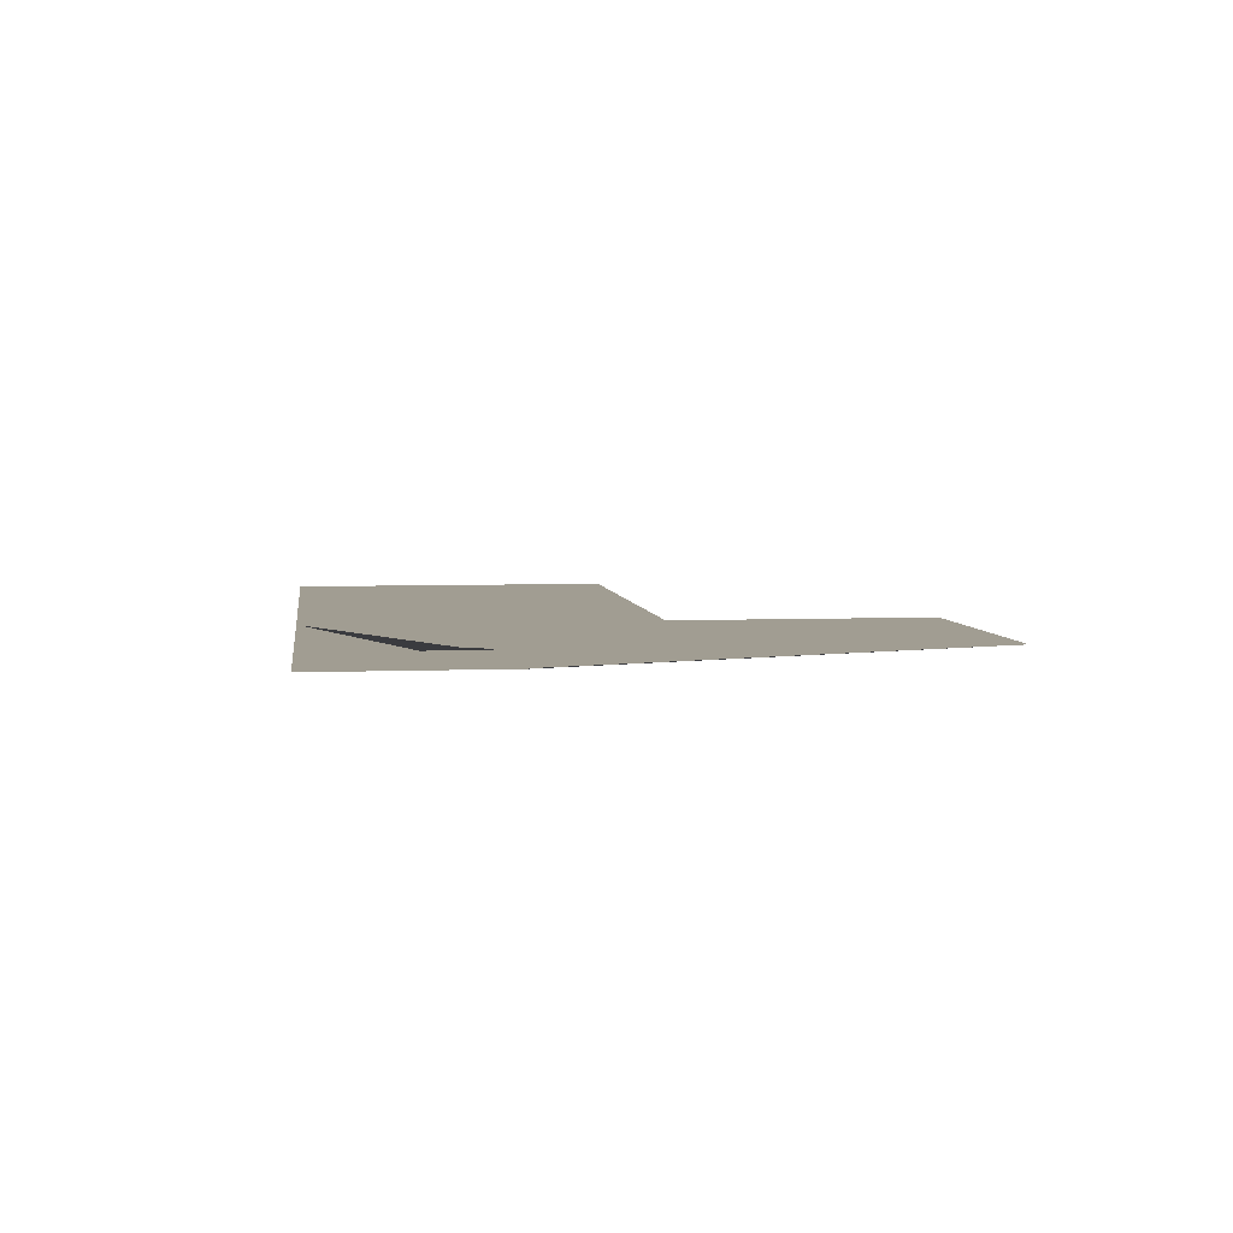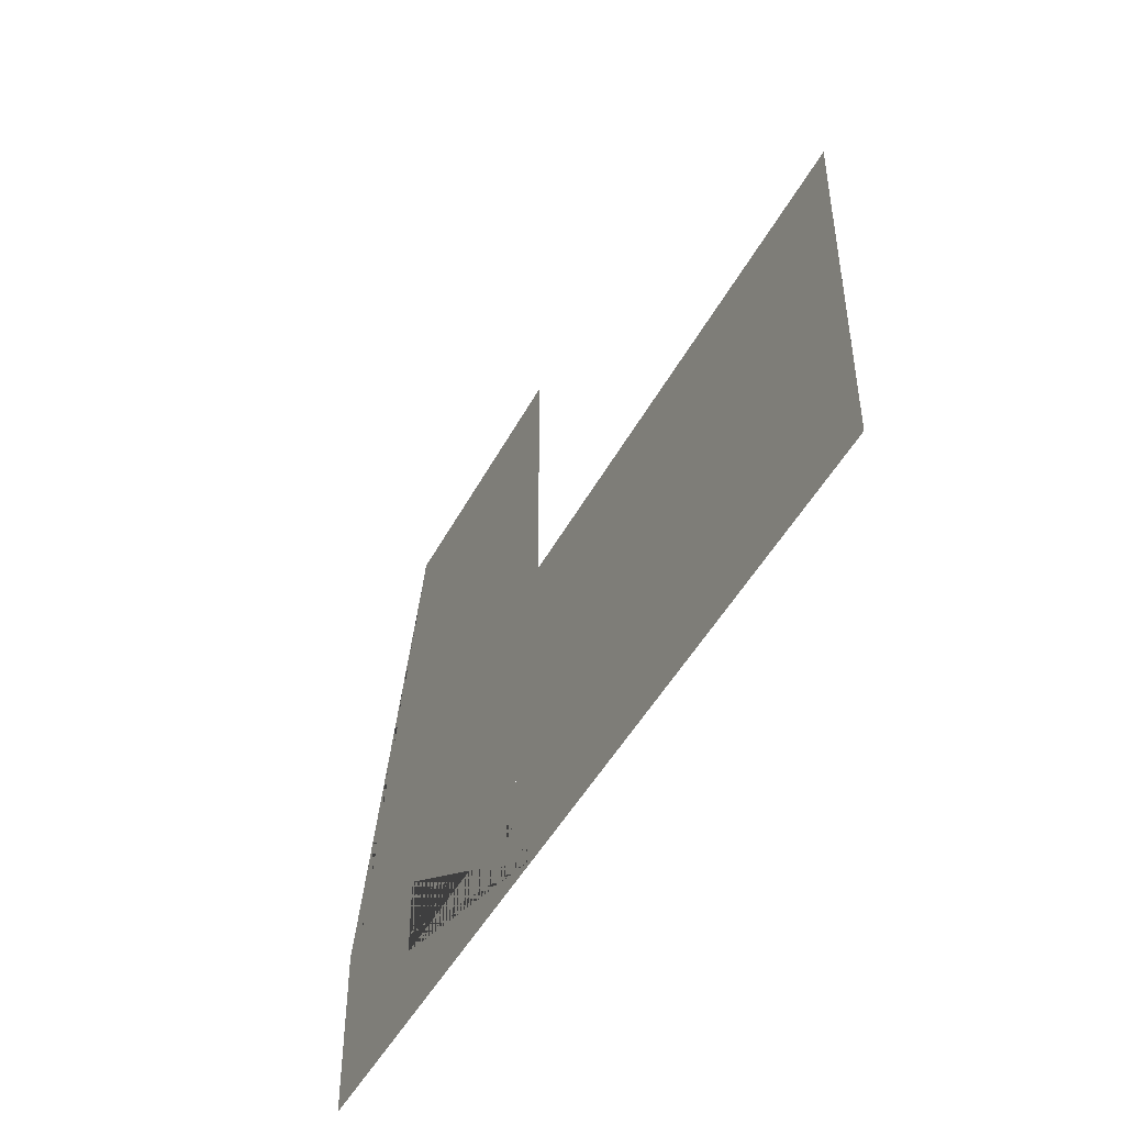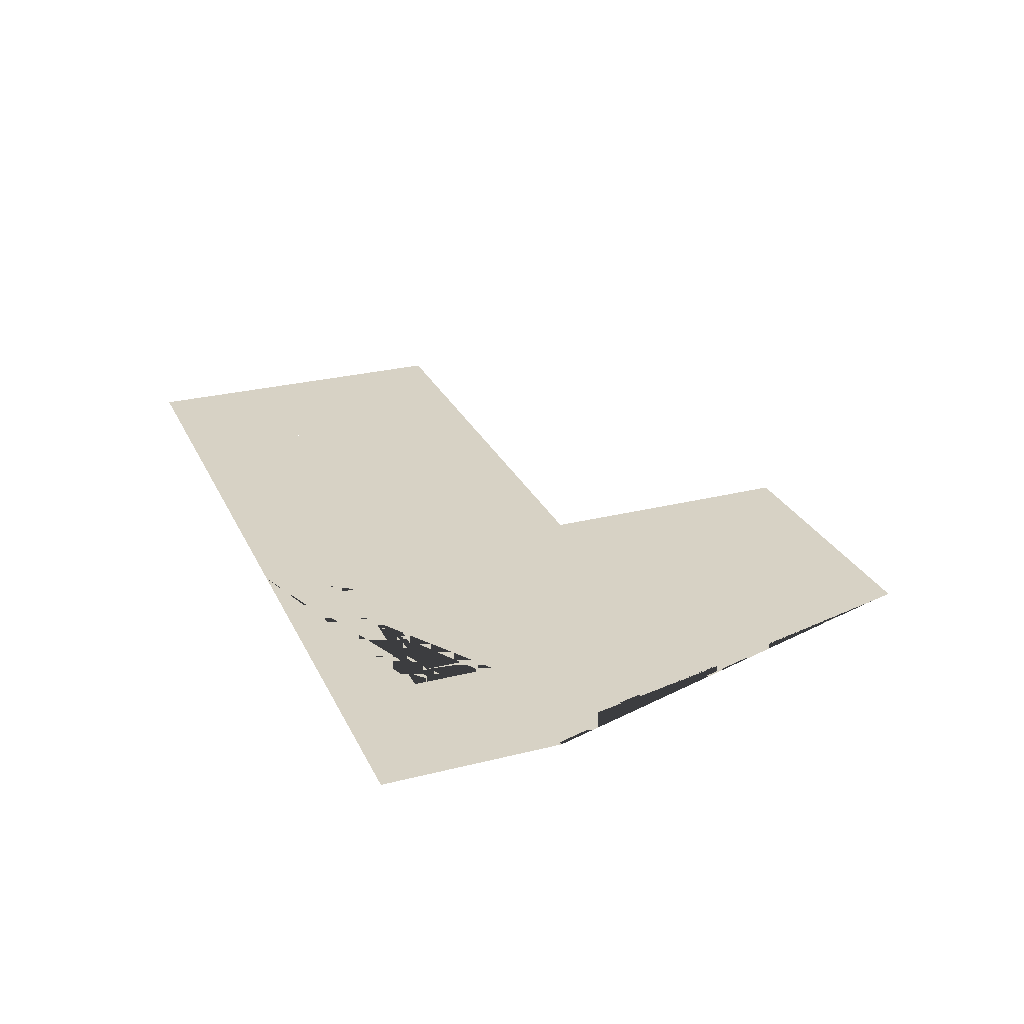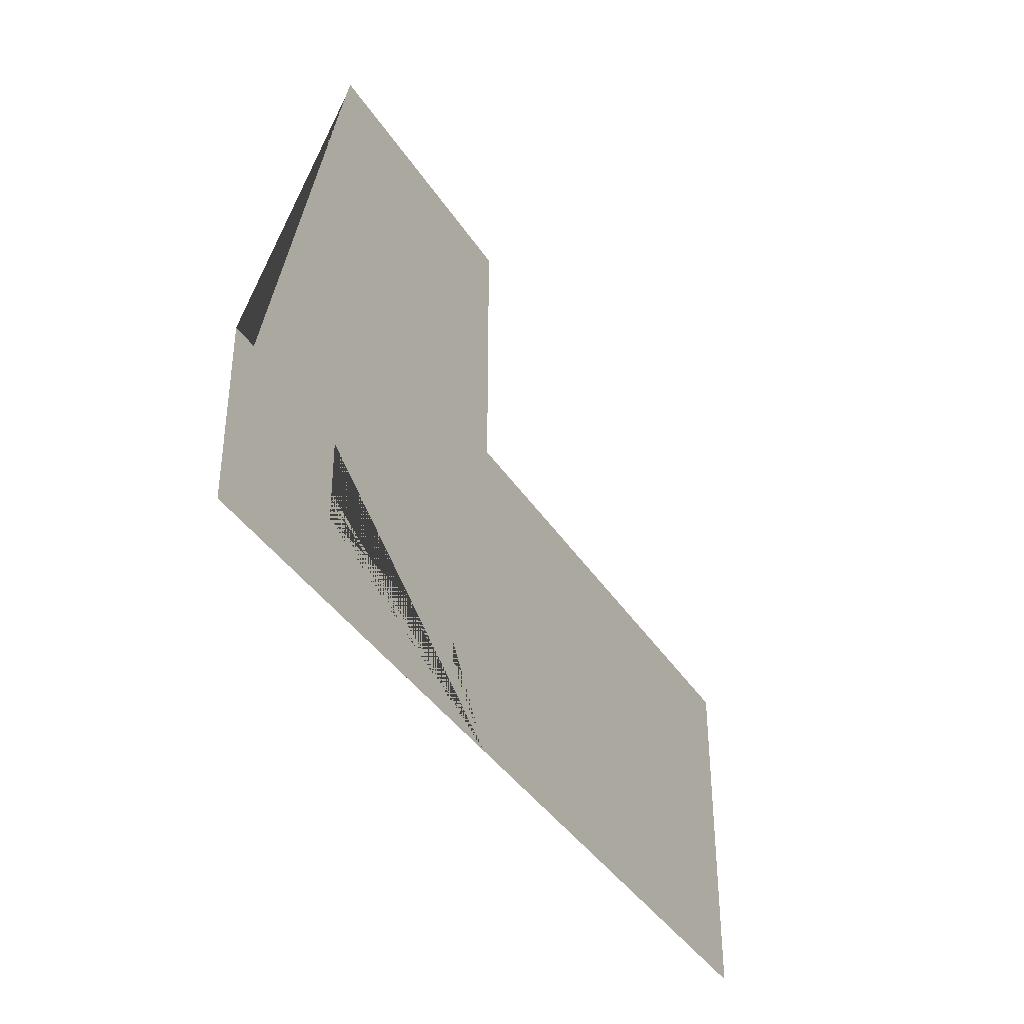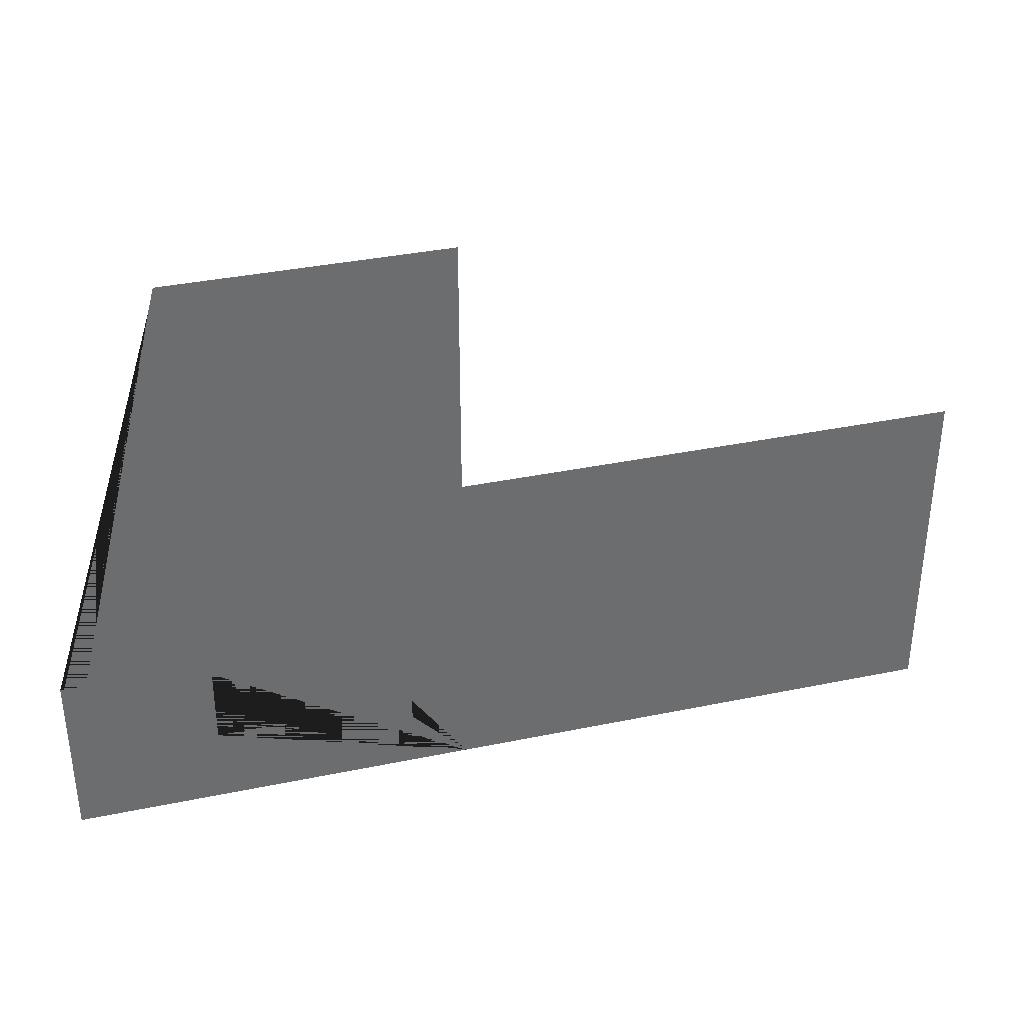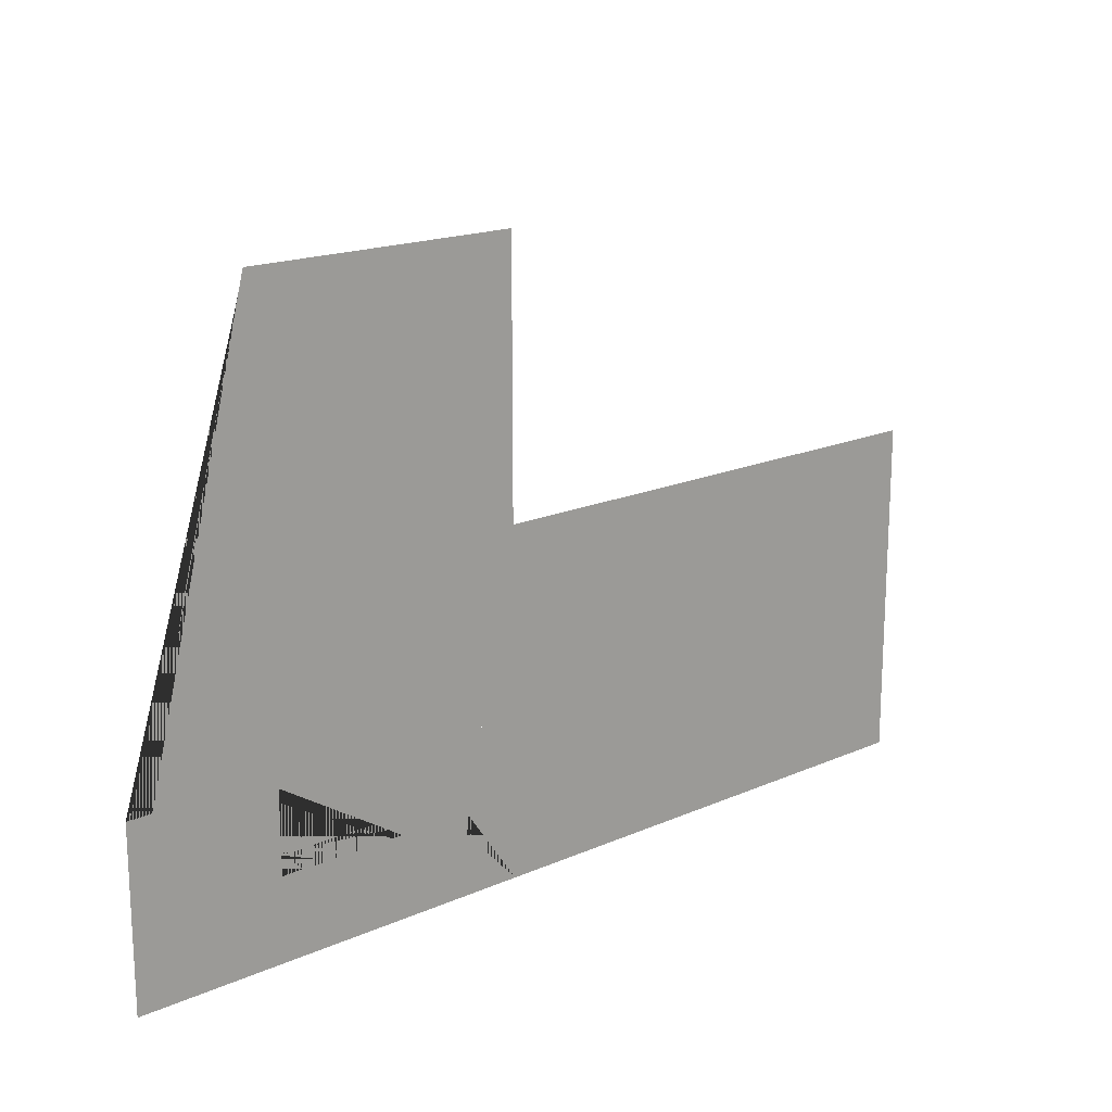
<metadata>
{"format":"obj","ext":"obj","renderer":"f3d","projection":"perspective","resolution":1024,"background":"white","views":[{"elev":4.8,"azim":-97.7,"up":"+Y"},{"elev":-47.0,"azim":63.1,"up":"+Z"},{"elev":27.2,"azim":-111.3,"up":"+Y"},{"elev":-38.5,"azim":-61.0,"up":"+Z"},{"elev":36.4,"azim":-15.1,"up":"+Z"},{"elev":17.7,"azim":-40.9,"up":"+Z"}]}
</metadata>
<code>
o pavimento
v -0.1652 0 1
v -0.2916 0 1
v -0.1652 0 0.1307
v -0.2916 0 0.1307
v -0.1652 0 0.0455
v -0.2916 0 0.0455
v -0.1652 0 0.9282
v -0.2916 0 0.9282
f 7 3 5 6 4 8 2 1
o Plane.001
v -0.2916 0 0.1307
v -0.3522 0 1
v -0.3522 0 0.1307
v -0.1652 -0 -0.8025
v -0.2916 -0 -0.8025
v -0.3522 -0 -0.8025
v -0.1652 0 0.0455
v -0.2916 0 0.0455
v -0.3522 0 0.0455
v -0.1652 -0 -0.01228
v -0.2916 -0 -0.01228
v -0.3522 -0 -0.01228
v 1.037 -0 -0.8025
v 1.037 0 0.0455
v 1.037 -0 -0.01228
v 0.967 -0 -0.8025
v 0.967 0 0.0455
v 0.967 -0 -0.01228
v -1.016 0 0.1307
v -1.016 0 0.0455
v -1.016 -0 -0.01228
v -0.9427 0 1
v -0.9427 0 0.1307
v -0.9427 0 0.0455
v -0.9427 -0 -0.01228
v -0.1652 -0 -0.7309
v -0.2916 -0 -0.7309
v -0.3522 -0 -0.7309
v 1.037 -0 -0.7309
v 0.967 -0 -0.7309
v -1.016 -0 -0.7309
v -0.9427 -0 -0.7309
v -0.2916 -0 -0.6665
v -0.3522 -0 -0.6665
v 1.037 -0 -0.6665
v 0.967 -0 -0.6665
v -1.016 -0 -0.6665
v -0.9427 -0 -0.6665
v -0.2916 0 0.9282
v -0.3522 0 0.9282
v -1.016 0 0.9282
v -0.9427 0 0.9282
f 48 47 9 11
f 35 34 12 13
f 36 35 13 14
f 11 9 16 17
f 32 17 20 33
f 17 16 19 20
f 16 15 18 19
f 25 22 23 26
f 38 37 21 24
f 34 38 24 12
f 15 25 26 18
f 28 32 33 29
f 27 31 32 28
f 49 50 31 27
f 45 46 40 39
f 44 43 37 38
f 46 42 36 40
f 42 41 35 36
f 20 19 41 42
f 26 23 43 44
f 29 33 46 45
f 30 10 48 50
o Plane.002
v -0.3522 0 0.0455
v -0.9427 0 0.0455
v -0.3522 0 0.9282
v -0.9427 0 0.9282
f 54 53 51 52
o Plane.003
v -0.2916 -0 -0.01228
v 0.967 -0 -0.01228
v -0.2916 -0 -0.7309
v 0.967 -0 -0.7309
f 57 55 56 58
o Plane.004
v -1.016 0 0.1307
v -1.016 0 1
v -1.016 0 0.0455
v -1.016 -0 -0.01228
v -1.016 -0 -0.4639
v -1.016 0 0.9282
v -1.246 0 0.1307
v -1.035 0 0.9282
v -1.264 0 0.0455
v -1.375 -0 -0.4639
v -1.277 -0 -0.01228
f 66 60 64 59 61 62 63 68 69 67 65
o Plane.005
v -1.016 0 1
v -1.5 -0 -0.4639
v -1.246 0 0.1307
v -1.035 0 0.9282
v -1.082 0 0.9282
v -1.063 0 1
v -1.294 0 0.1307
v -1.264 0 0.0455
v -1.375 -0 -0.4639
v -1.277 -0 -0.01228
v -1.313 0 0.0455
v -1.427 -0 -0.4639
v -1.326 -0 -0.01228
v -1.418 -0 -0.4218
v -1.5 -0 -0.4223
f 74 75 70 73 72 77 79 78 81 71 84 83 82 80 76
o Plane.006
v -0.3522 -0 -0.01228
v -0.9427 -0 -0.01228
v -0.3522 -0 -0.6665
v -0.9427 -0 -0.6665
f 86 85 87 88
o Plane.007
v 1.5 0 0.1307
v -0.1652 0 0.1307
v 1.5 0 0.0455
v -0.1652 0 0.0455
v 1.037 0 0.1307
v 1.037 0 0.0455
v 0.967 0 0.1307
v 0.967 0 0.0455
f 93 89 91 94 96 92 90 95
o Plane.008
v 1.5 -0 -1
v 1.5 -0 -0.9486
v 1.5 -0 -0.8025
v 1.5 0 0.0455
v 1.5 -0 -0.01228
v 1.037 -0 -1
v 1.037 -0 -0.9486
v 1.037 -0 -0.8025
v 1.037 0 0.0455
v 1.037 -0 -0.01228
v 1.5 -0 -0.7309
v 1.037 -0 -0.7309
v 1.5 -0 -0.6665
v 1.037 -0 -0.6665
f 98 97 102 103 104 108 110 106 105 100 101 109 107 99
o Plane.009
v -1.5 -0 -1
v -0.1652 -0 -1
v -0.2916 -0 -1
v -0.3522 -0 -1
v -1.5 -0 -0.9486
v -1.5 -0 -0.8025
v -0.1652 -0 -0.8025
v -0.2916 -0 -0.8025
v -0.3522 -0 -0.8025
v 1.037 -0 -1
v 1.037 -0 -0.9486
v 1.037 -0 -0.8025
v 0.967 -0 -1
v 0.967 -0 -0.8025
v -1.016 -0 -1
v -0.9427 -0 -1
v -0.3522 -0 -0.7309
v -1.5 -0 -0.7309
v -1.016 -0 -0.7309
v -0.9427 -0 -0.7309
v -1.5 -0 -0.6665
v -1.016 -0 -0.4639
v -1.5 -0 -0.4639
v -1.016 -0 -0.6665
v -1.375 -0 -0.4639
v -1.427 -0 -0.4639
v -1.016 -0 -0.5068
v -1.5 -0 -0.5087
f 112 113 114 126 125 111 115 116 128 131 138 133 136 135 132 137 134 129 130 127 119 118 117 124 122 121 120 123
o Plane.010
v -0.2916 0 1
v -0.3522 0 1
v -0.2916 0 0.9282
v -0.3522 0 0.9282
f 140 139 141 142
o Plane.011
v -1.016 0 1
v -0.9427 0 1
v -1.016 0 0.9282
v -0.9427 0 0.9282
f 143 144 146 145

</code>
